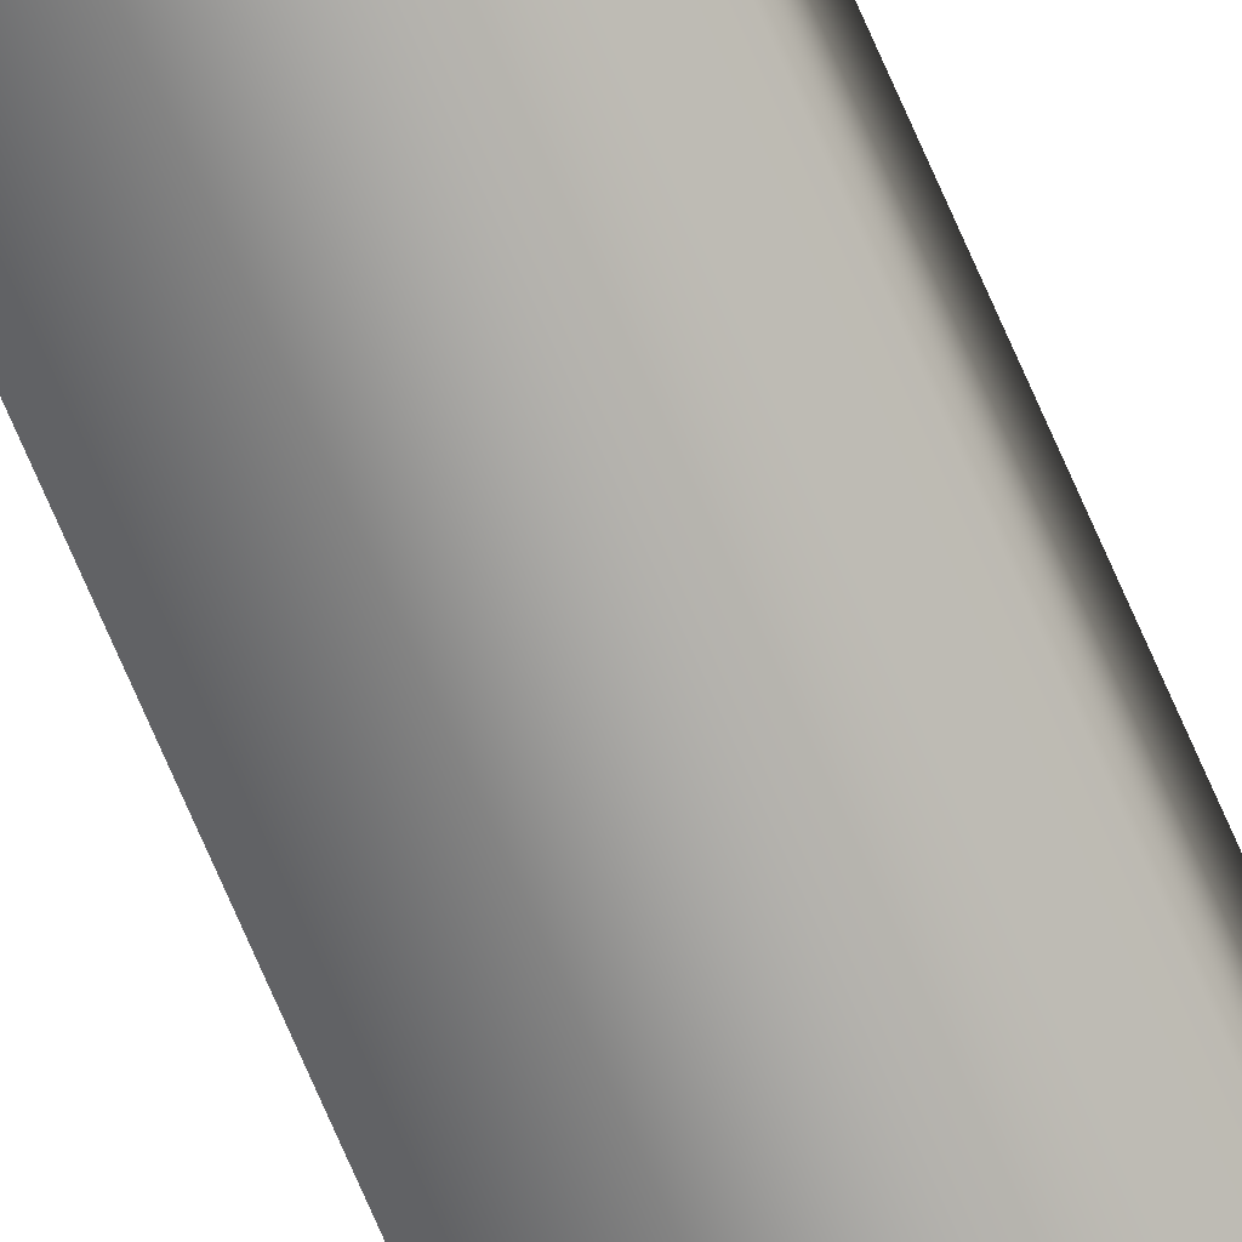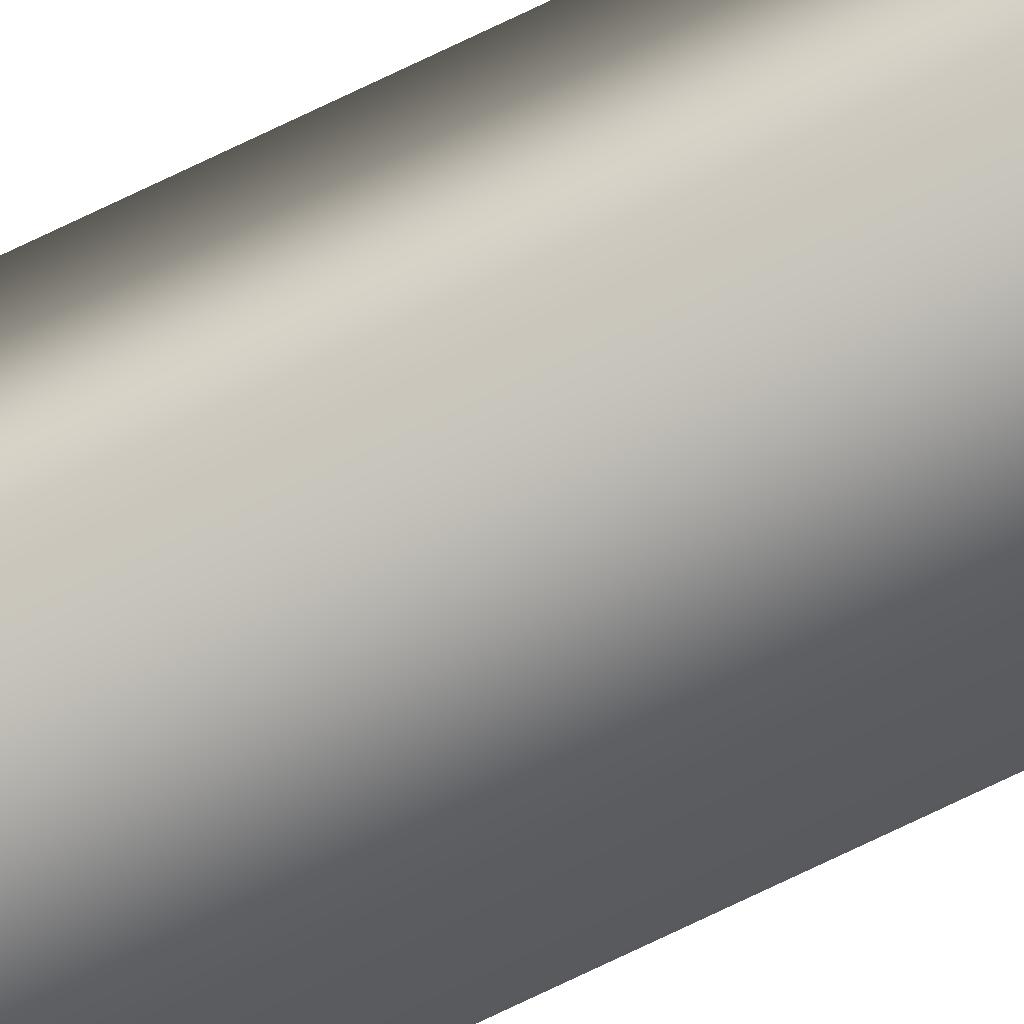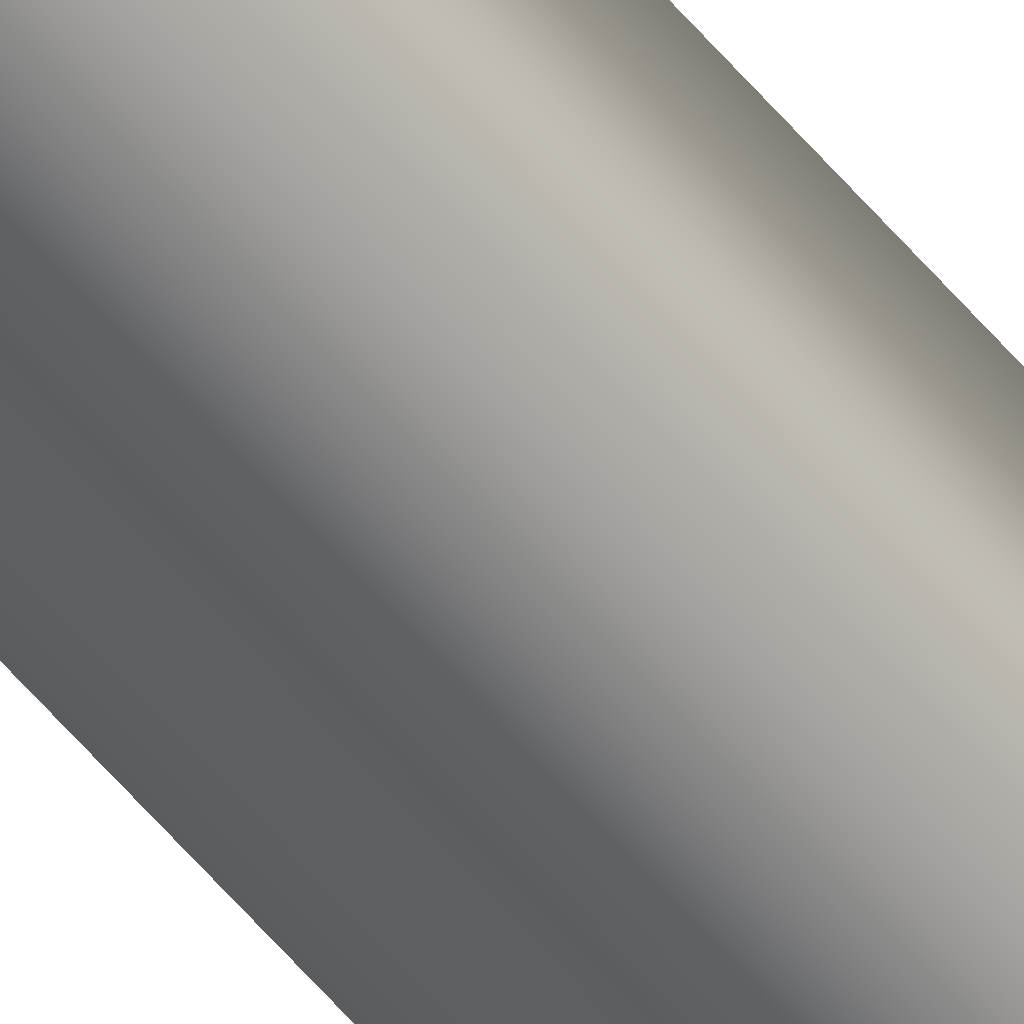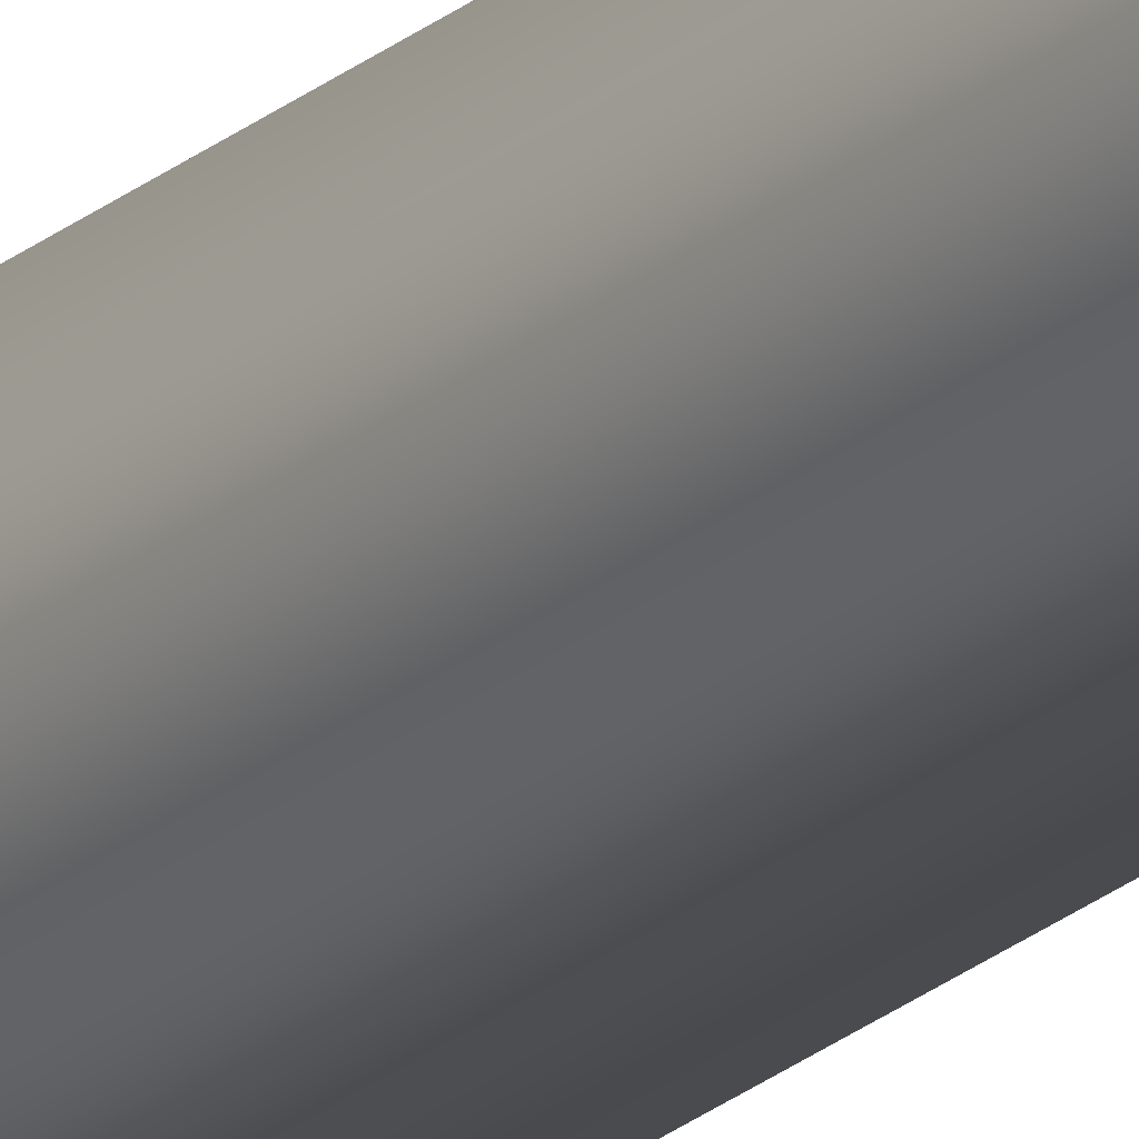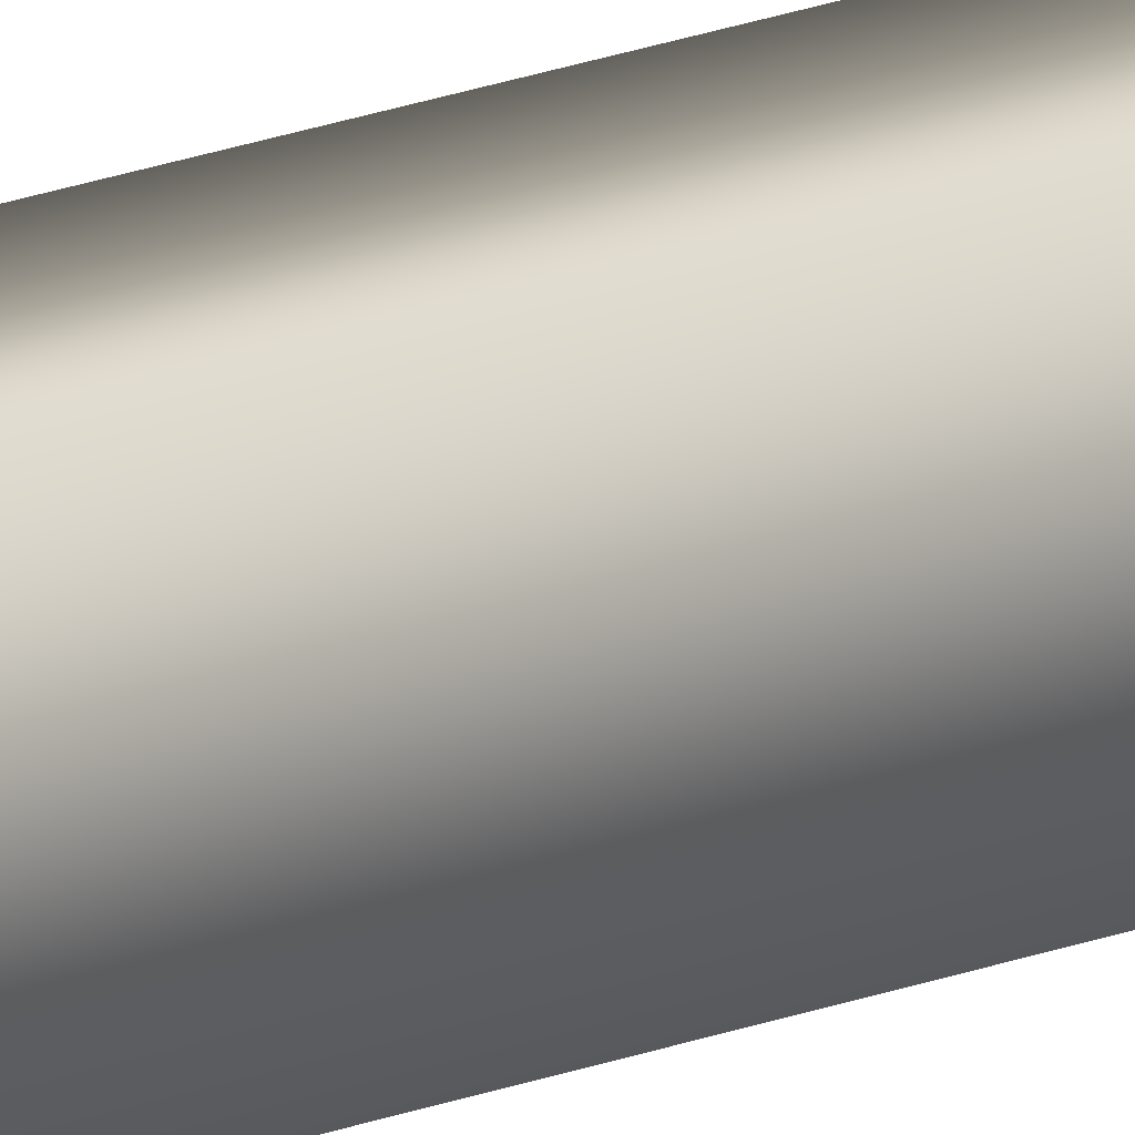
<metadata>
{"format":"obj","ext":"obj","renderer":"f3d","projection":"perspective","resolution":1024,"background":"white","views":[{"elev":-74.1,"azim":-156.4,"up":"+Y"},{"elev":-68.1,"azim":116.5,"up":"+Y"},{"elev":-50.6,"azim":-143.1,"up":"+Y"},{"elev":-20.8,"azim":147.2,"up":"+Y"},{"elev":11.1,"azim":38.0,"up":"+Y"}]}
</metadata>
<code>
v 51.95 32.73 -57.65
v 51.95 32.73 -61.61
v 51.99 32.73 -57.65
v 51.99 32.73 -61.61
v 51.99 32.77 -61.61
v 51.95 32.77 -61.61
v 51.99 32.77 -57.65
v 51.95 32.77 -57.65
f 1 2 3
f 3 2 4
f 5 4 6
f 6 4 2
f 7 3 5
f 5 3 4
f 1 8 2
f 2 8 6
f 8 1 7
f 7 1 3
f 7 5 8
f 8 5 6

</code>
